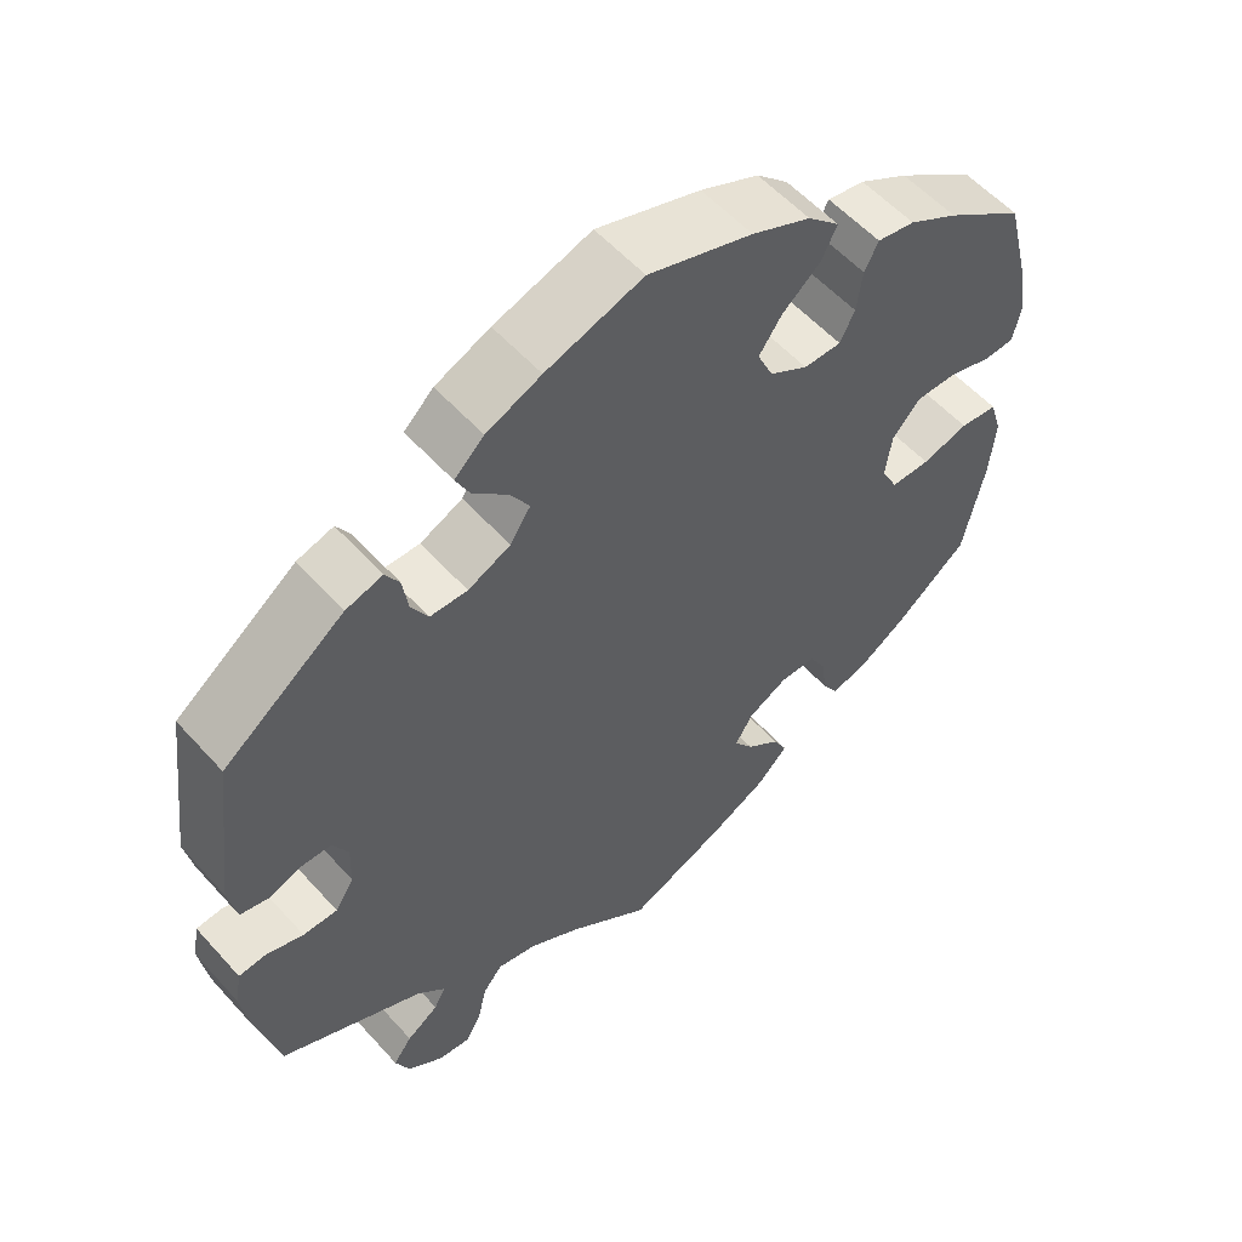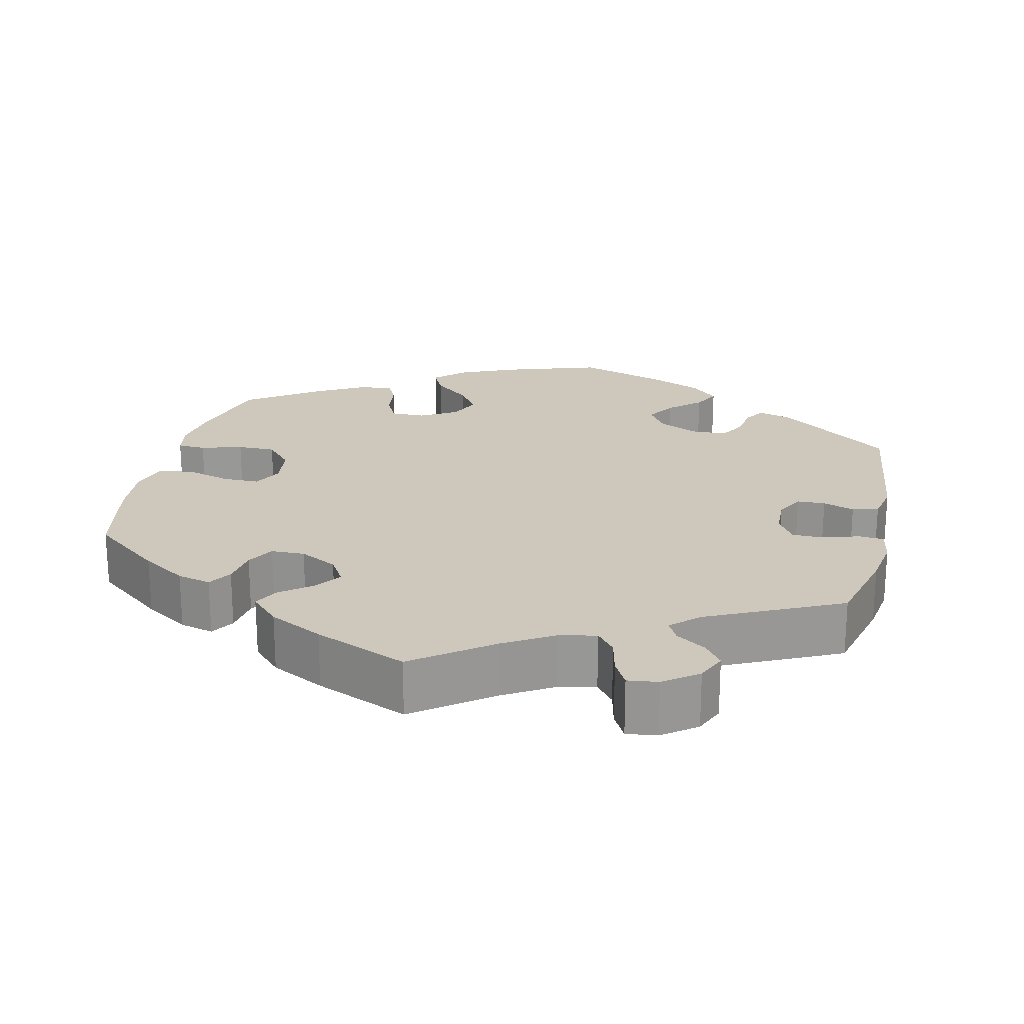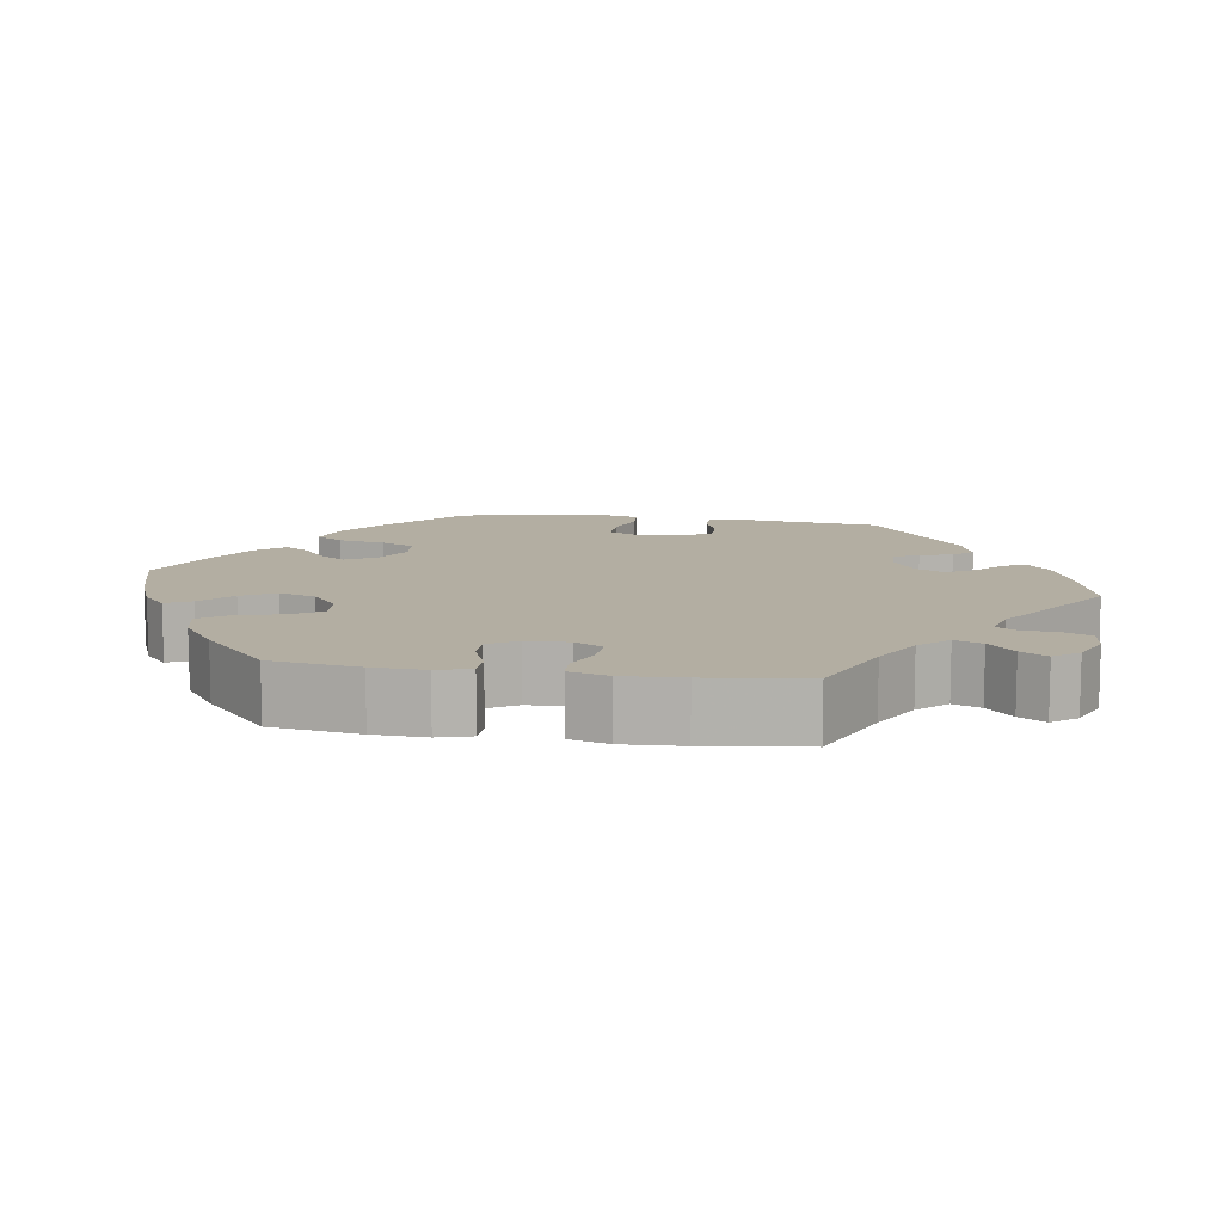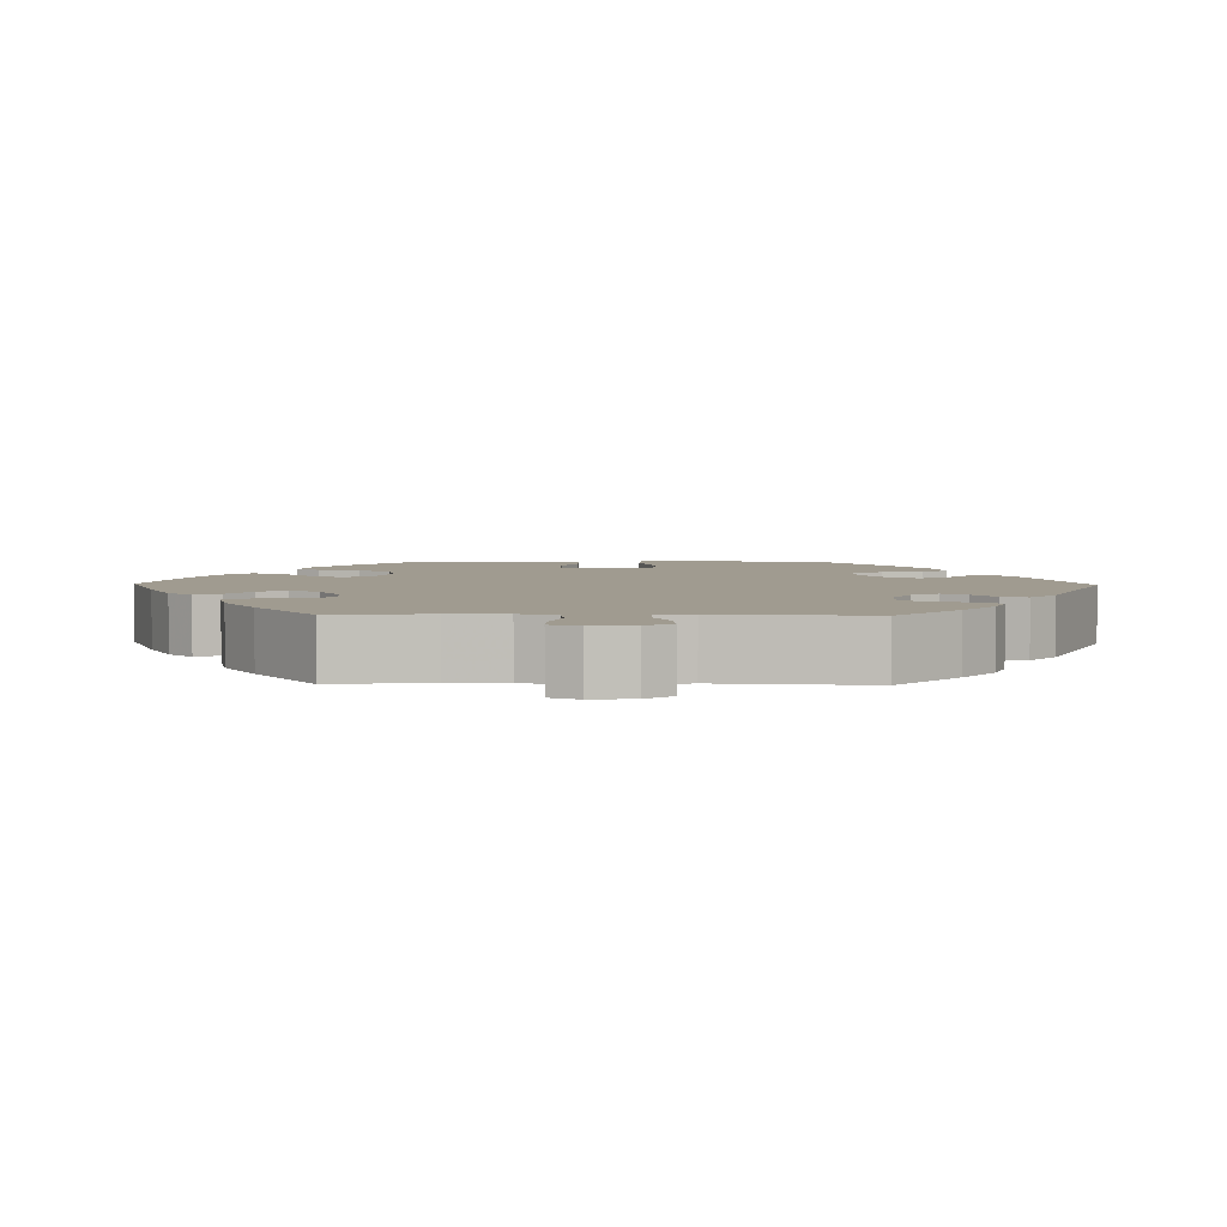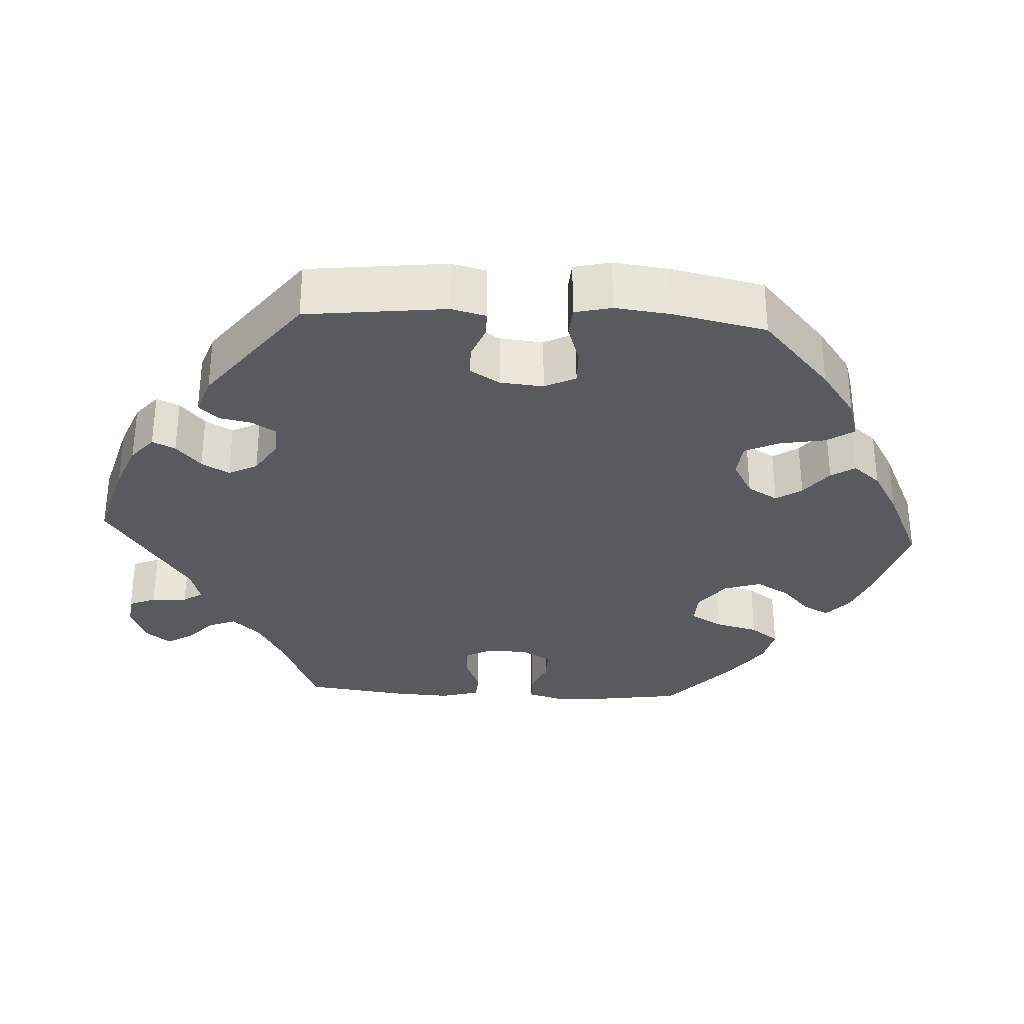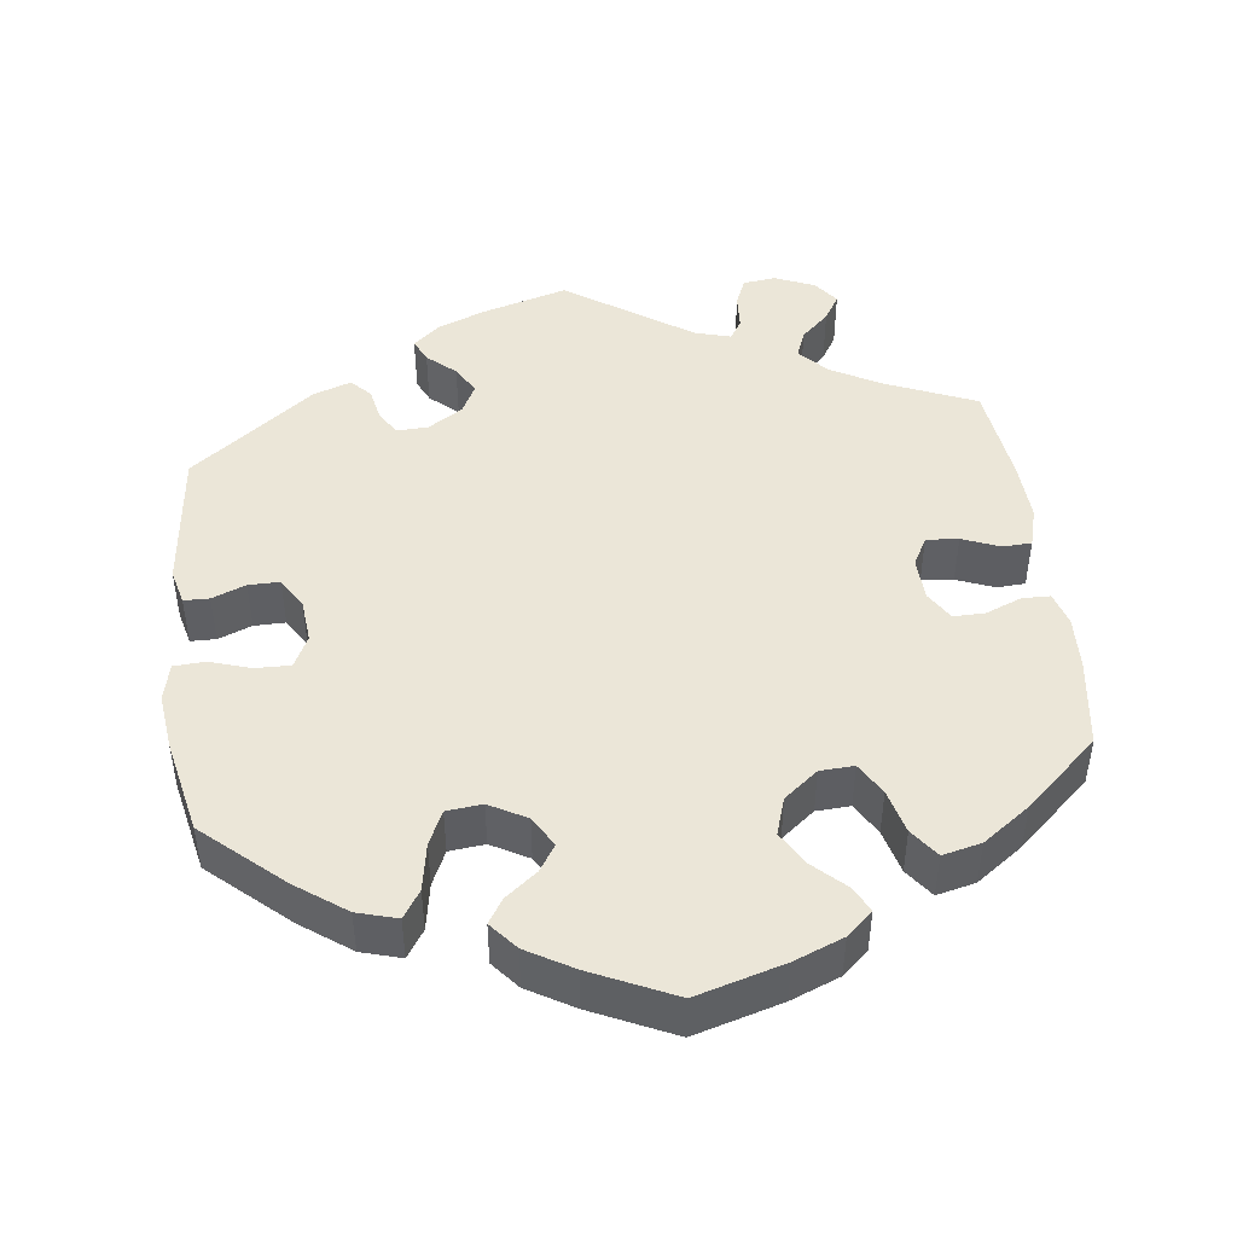
<metadata>
{"format":"obj","ext":"obj","renderer":"f3d","projection":"perspective","resolution":1024,"background":"white","views":[{"elev":56.0,"azim":-41.2,"up":"+Z"},{"elev":21.9,"azim":-167.0,"up":"+Y"},{"elev":10.8,"azim":158.7,"up":"+Y"},{"elev":4.2,"azim":-148.8,"up":"+Y"},{"elev":-31.7,"azim":-33.3,"up":"+Y"},{"elev":46.2,"azim":52.8,"up":"+Y"}]}
</metadata>
<code>
v -0.352 0.07 0.399
v -0.307 0.07 0.412
v -0.29 0.07 0.384
v -0.283 0.07 0.338
v -0.263 0.07 0.303
v -0.217 0.07 0.302
v -0.165 0.07 0.326
v -0.14 0.07 0.364
v -0.164 0.07 0.403
v -0.205 0.07 0.44
v -0.223 0.07 0.476
v -0.187 0.07 0.51
v -0.12 0.07 0.539
v -0.001 0.07 0.578
v 0.127 0.07 0.536
v 0.199 0.07 0.504
v 0.238 0.07 0.467
v 0.219 0.07 0.429
v 0.172 0.07 0.389
v 0.144 0.07 0.349
v 0.163 0.07 0.307
v 0.21 0.07 0.279
v 0.256 0.07 0.279
v 0.274 0.07 0.315
v 0.281 0.07 0.366
v 0.298 0.07 0.399
v 0.344 0.07 0.391
v 0.404 0.07 0.357
v 0.5 0.07 0.29
v 0.529 0.07 0.176
v 0.539 0.07 0.109
v 0.53 0.07 0.065
v 0.493 0.07 0.063
v 0.439 0.07 0.079
v 0.389 0.07 0.079
v 0.355 0.07 0.041
v 0.347 0.07 -0.014
v 0.367 0.07 -0.053
v 0.415 0.07 -0.053
v 0.472 0.07 -0.037
v 0.518 0.07 -0.042
v 0.533 0.07 -0.091
v 0.526 0.07 -0.165
v 0.5 0.07 -0.289
v 0.409 0.07 -0.361
v 0.351 0.07 -0.398
v 0.307 0.07 -0.409
v 0.288 0.07 -0.378
v 0.281 0.07 -0.329
v 0.261 0.07 -0.293
v 0.217 0.07 -0.292
v 0.168 0.07 -0.318
v 0.146 0.07 -0.354
v 0.17 0.07 -0.388
v 0.211 0.07 -0.42
v 0.228 0.07 -0.453
v 0.191 0.07 -0.491
v 0.121 0.07 -0.527
v 0 0.07 -0.578
v -0.1 0.07 -0.503
v -0.163 0.07 -0.465
v -0.212 0.07 -0.454
v -0.236 0.07 -0.484
v -0.247 0.07 -0.532
v -0.266 0.07 -0.567
v -0.306 0.07 -0.562
v -0.35 0.07 -0.529
v -0.367 0.07 -0.49
v -0.344 0.07 -0.459
v -0.305 0.07 -0.433
v -0.291 0.07 -0.406
v -0.325 0.07 -0.373
v -0.5 0.07 -0.289
v -0.528 0.07 -0.178
v -0.538 0.07 -0.112
v -0.53 0.07 -0.068
v -0.497 0.07 -0.065
v -0.451 0.07 -0.08
v -0.409 0.07 -0.08
v -0.386 0.07 -0.044
v -0.384 0.07 0.009
v -0.403 0.07 0.045
v -0.44 0.07 0.046
v -0.481 0.07 0.032
v -0.515 0.07 0.04
v -0.525 0.07 0.091
v -0.5 0.07 0.289
v -0.352 0 0.399
v -0.307 0 0.412
v -0.29 0 0.384
v -0.283 0 0.338
v -0.263 0 0.303
v -0.217 0 0.302
v -0.165 0 0.326
v -0.14 0 0.364
v -0.164 0 0.403
v -0.205 0 0.44
v -0.223 0 0.476
v -0.187 0 0.51
v -0.12 0 0.539
v -0.001 0 0.578
v 0.127 0 0.536
v 0.199 0 0.504
v 0.238 0 0.467
v 0.219 0 0.429
v 0.172 0 0.389
v 0.144 0 0.349
v 0.163 0 0.307
v 0.21 0 0.279
v 0.256 0 0.279
v 0.274 0 0.315
v 0.281 0 0.366
v 0.298 0 0.399
v 0.344 0 0.391
v 0.404 0 0.357
v 0.5 0 0.29
v 0.529 0 0.176
v 0.539 0 0.109
v 0.53 0 0.065
v 0.493 0 0.063
v 0.439 0 0.079
v 0.389 0 0.079
v 0.355 0 0.041
v 0.347 0 -0.014
v 0.367 0 -0.053
v 0.415 0 -0.053
v 0.472 0 -0.037
v 0.518 0 -0.042
v 0.533 0 -0.091
v 0.526 0 -0.165
v 0.5 0 -0.289
v 0.409 0 -0.361
v 0.351 0 -0.398
v 0.307 0 -0.409
v 0.288 0 -0.378
v 0.281 0 -0.329
v 0.261 0 -0.293
v 0.217 0 -0.292
v 0.168 0 -0.318
v 0.146 0 -0.354
v 0.17 0 -0.388
v 0.211 0 -0.42
v 0.228 0 -0.453
v 0.191 0 -0.491
v 0.121 0 -0.527
v 0 0 -0.578
v -0.1 0 -0.503
v -0.163 0 -0.465
v -0.212 0 -0.454
v -0.236 0 -0.484
v -0.247 0 -0.532
v -0.266 0 -0.567
v -0.306 0 -0.562
v -0.35 0 -0.529
v -0.367 0 -0.49
v -0.344 0 -0.459
v -0.305 0 -0.433
v -0.291 0 -0.406
v -0.325 0 -0.373
v -0.5 0 -0.289
v -0.528 0 -0.178
v -0.538 0 -0.112
v -0.53 0 -0.068
v -0.497 0 -0.065
v -0.451 0 -0.08
v -0.409 0 -0.08
v -0.386 0 -0.044
v -0.384 0 0.009
v -0.403 0 0.045
v -0.44 0 0.046
v -0.481 0 0.032
v -0.515 0 0.04
v -0.525 0 0.091
v -0.5 0 0.289
f 83 84 85 86
f 82 83 86 87
f 81 82 87 1
f 75 76 77 78
f 75 78 79
f 72 73 74 75
f 71 72 75 79
f 67 68 69 70
f 67 70 71
f 66 67 71
f 63 64 65 66
f 62 63 66 71
f 61 62 71 79
f 57 58 59 60
f 54 55 56 57
f 53 54 57 60
f 52 53 60 61
f 46 47 48 49
f 46 49 50
f 45 46 50
f 44 45 50
f 43 44 50 51
f 39 40 41 42
f 38 39 42 43
f 31 32 33 34
f 31 34 35
f 30 31 35
f 29 30 35
f 28 29 35 36
f 24 25 26 27
f 23 24 27 28
f 16 17 18 19
f 16 19 20
f 15 16 20
f 14 15 20
f 13 14 20 21
f 9 10 11 12
f 8 9 12 13
f 1 2 3 4
f 80 81 1 4
f 52 61 79 80
f 51 52 80
f 38 43 51 80
f 37 38 80
f 36 37 80
f 23 28 36
f 22 23 36 80
f 21 22 80
f 8 13 21
f 7 8 21 80
f 6 7 80
f 5 6 80
f 4 5 80
f 173 172 171 170
f 174 173 170 169
f 88 174 169 168
f 165 164 163 162
f 166 165 162
f 162 161 160 159
f 166 162 159 158
f 157 156 155 154
f 158 157 154
f 158 154 153
f 153 152 151 150
f 158 153 150 149
f 166 158 149 148
f 147 146 145 144
f 144 143 142 141
f 147 144 141 140
f 148 147 140 139
f 136 135 134 133
f 137 136 133
f 137 133 132
f 137 132 131
f 138 137 131 130
f 129 128 127 126
f 130 129 126 125
f 121 120 119 118
f 122 121 118
f 122 118 117
f 122 117 116
f 123 122 116 115
f 114 113 112 111
f 115 114 111 110
f 106 105 104 103
f 107 106 103
f 107 103 102
f 107 102 101
f 108 107 101 100
f 99 98 97 96
f 100 99 96 95
f 91 90 89 88
f 91 88 168 167
f 167 166 148 139
f 167 139 138
f 167 138 130 125
f 167 125 124
f 167 124 123
f 123 115 110
f 167 123 110 109
f 167 109 108
f 108 100 95
f 167 108 95 94
f 167 94 93
f 167 93 92
f 167 92 91
f 1 88 89 2
f 2 89 90 3
f 3 90 91 4
f 4 91 92 5
f 5 92 93 6
f 6 93 94 7
f 7 94 95 8
f 8 95 96 9
f 9 96 97 10
f 10 97 98 11
f 11 98 99 12
f 12 99 100 13
f 13 100 101 14
f 14 101 102 15
f 15 102 103 16
f 16 103 104 17
f 17 104 105 18
f 18 105 106 19
f 19 106 107 20
f 20 107 108 21
f 21 108 109 22
f 22 109 110 23
f 23 110 111 24
f 24 111 112 25
f 25 112 113 26
f 26 113 114 27
f 27 114 115 28
f 28 115 116 29
f 29 116 117 30
f 30 117 118 31
f 31 118 119 32
f 32 119 120 33
f 33 120 121 34
f 34 121 122 35
f 35 122 123 36
f 36 123 124 37
f 37 124 125 38
f 38 125 126 39
f 39 126 127 40
f 40 127 128 41
f 41 128 129 42
f 42 129 130 43
f 43 130 131 44
f 44 131 132 45
f 45 132 133 46
f 46 133 134 47
f 47 134 135 48
f 48 135 136 49
f 49 136 137 50
f 50 137 138 51
f 51 138 139 52
f 52 139 140 53
f 53 140 141 54
f 54 141 142 55
f 55 142 143 56
f 56 143 144 57
f 57 144 145 58
f 58 145 146 59
f 59 146 147 60
f 60 147 148 61
f 61 148 149 62
f 62 149 150 63
f 63 150 151 64
f 64 151 152 65
f 65 152 153 66
f 66 153 154 67
f 67 154 155 68
f 68 155 156 69
f 69 156 157 70
f 70 157 158 71
f 71 158 159 72
f 72 159 160 73
f 73 160 161 74
f 74 161 162 75
f 75 162 163 76
f 76 163 164 77
f 77 164 165 78
f 78 165 166 79
f 79 166 167 80
f 80 167 168 81
f 81 168 169 82
f 82 169 170 83
f 83 170 171 84
f 84 171 172 85
f 85 172 173 86
f 86 173 174 87
f 87 174 88 1

</code>
